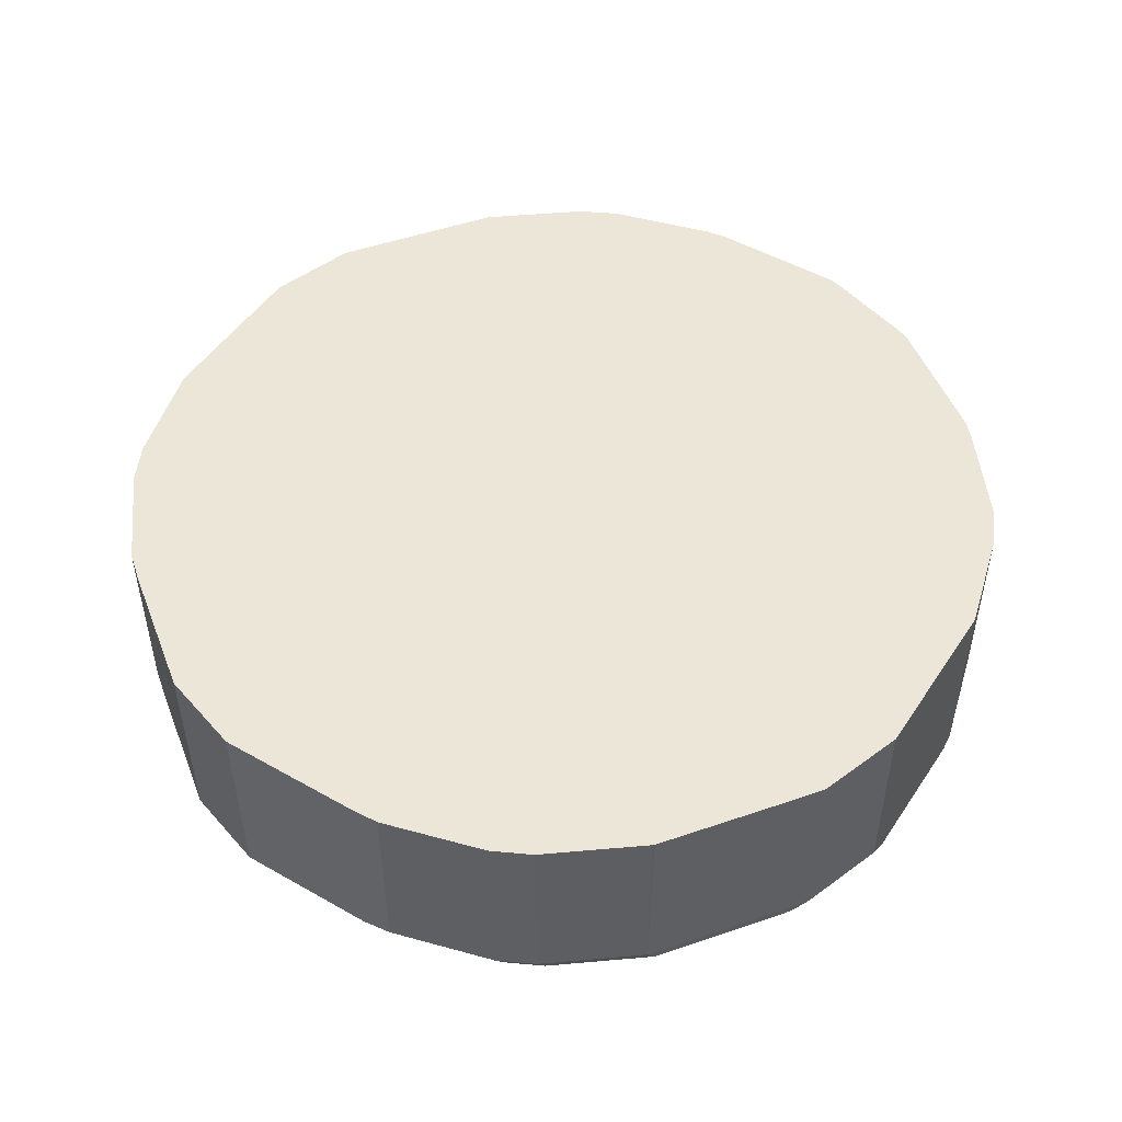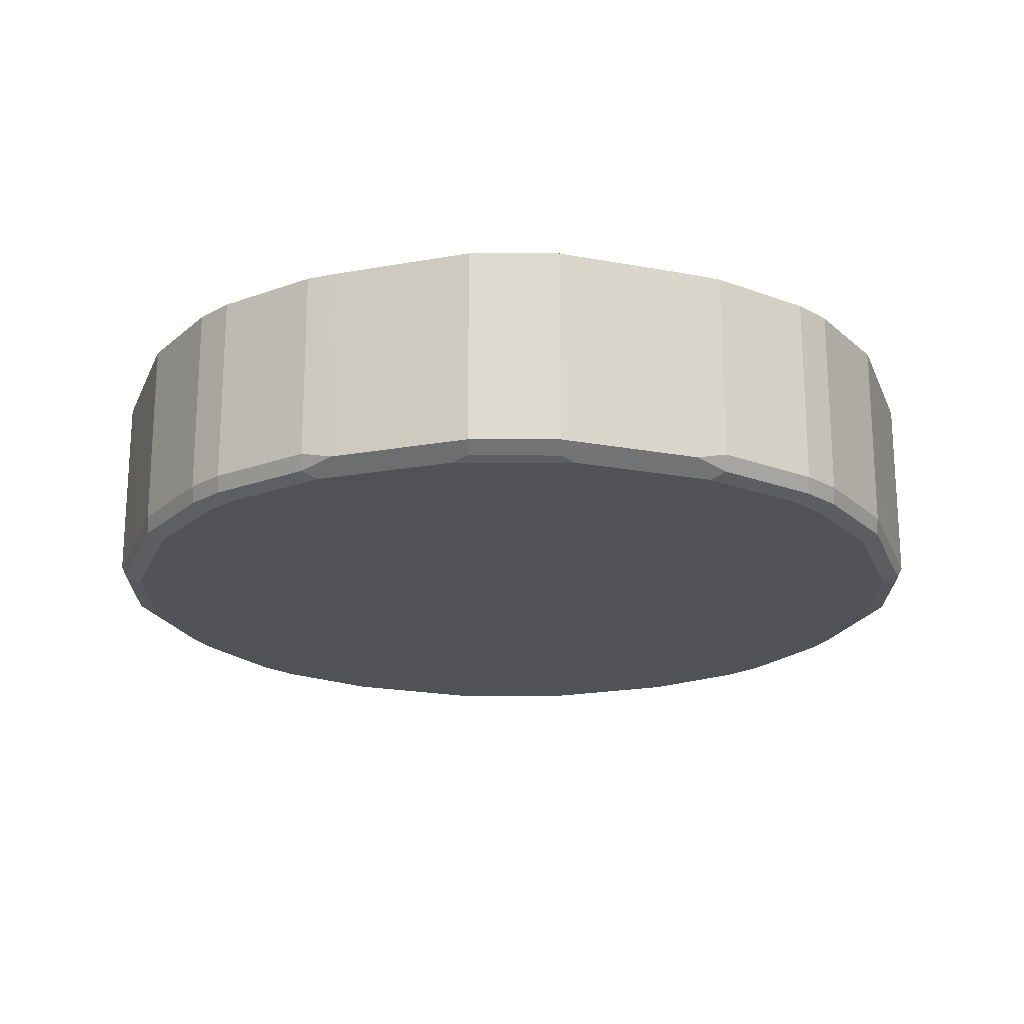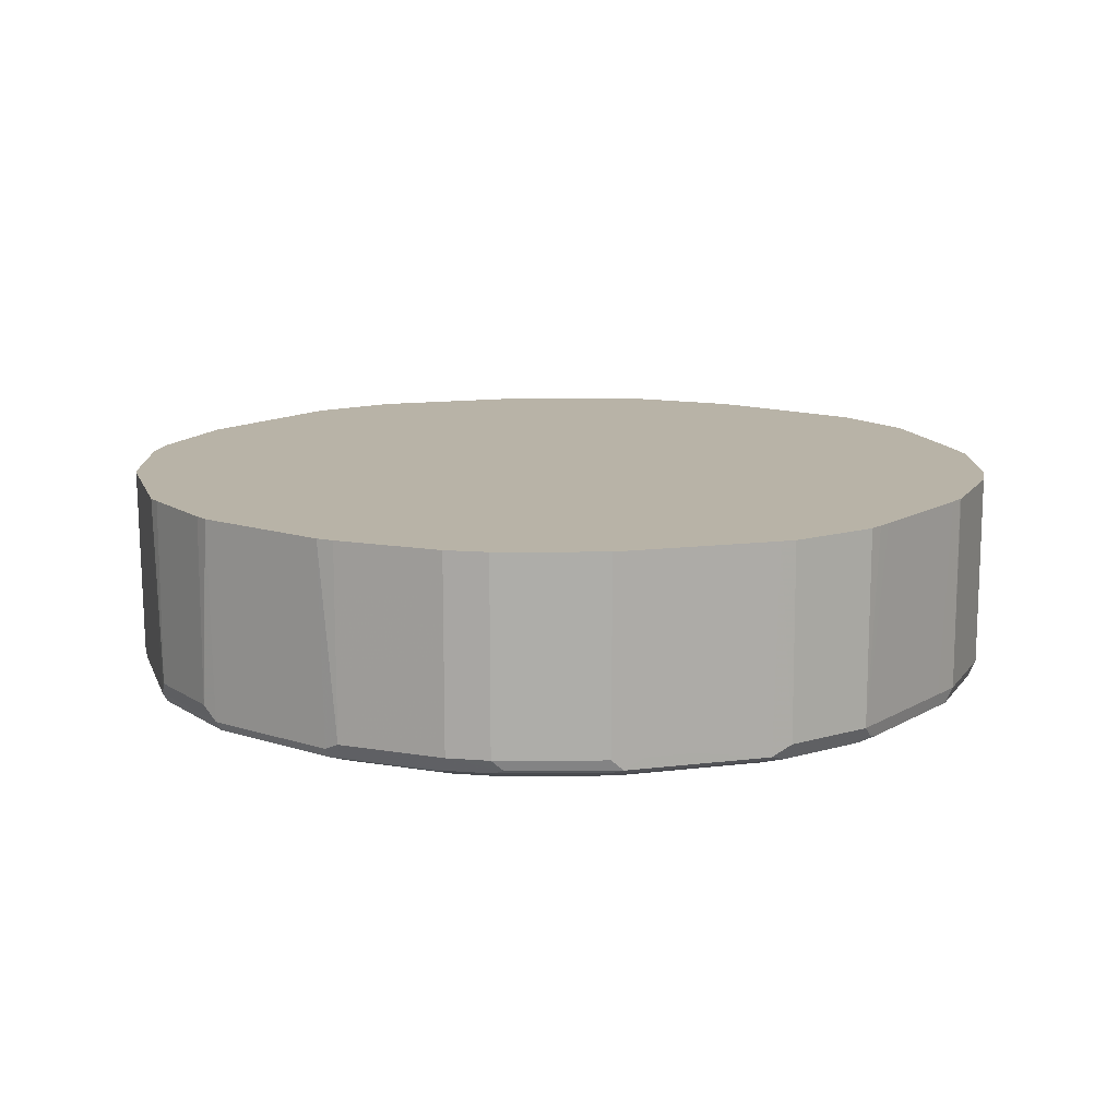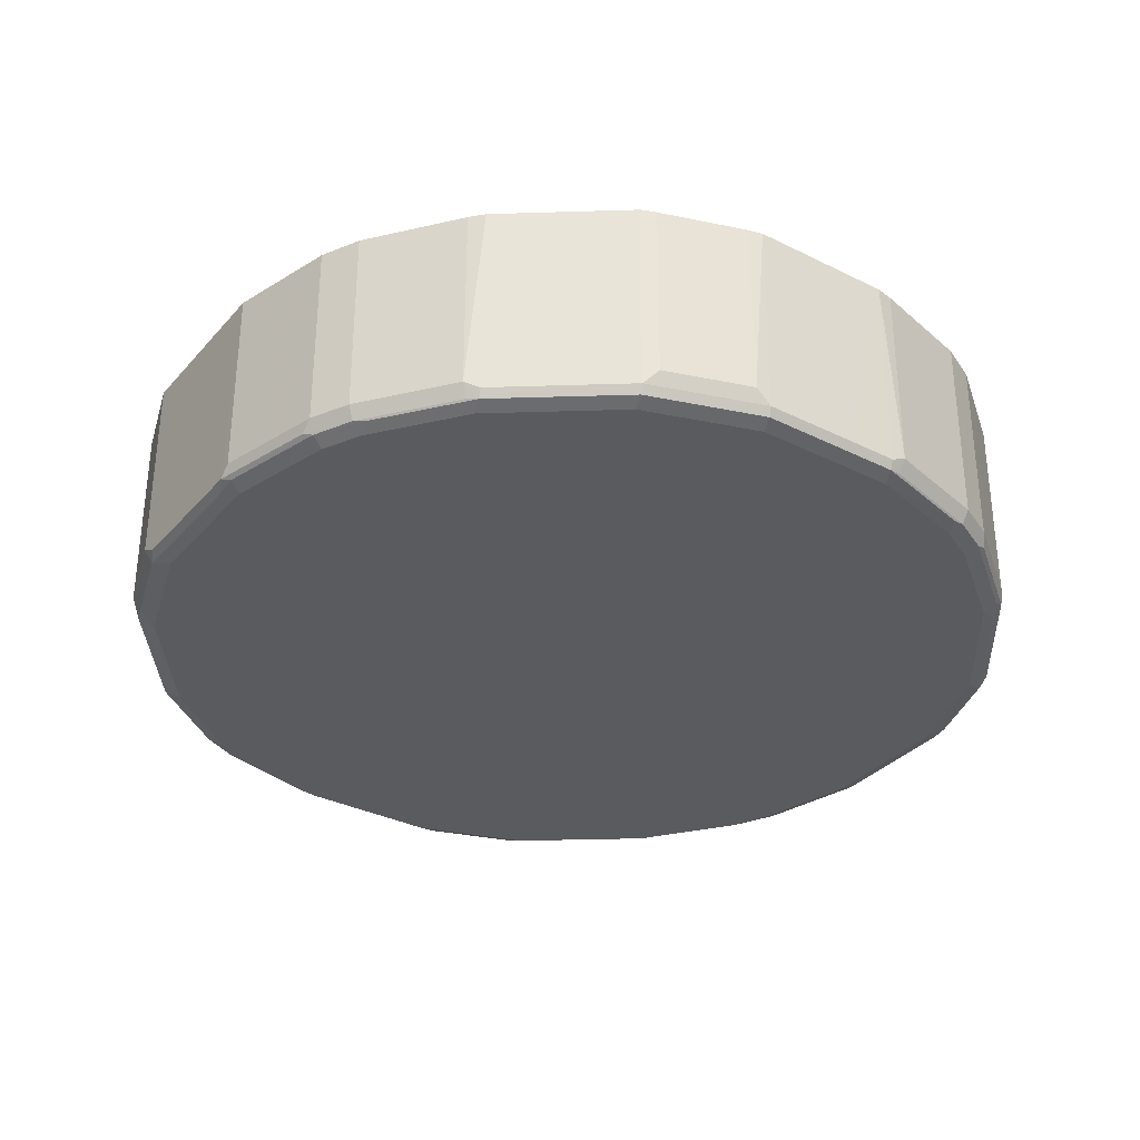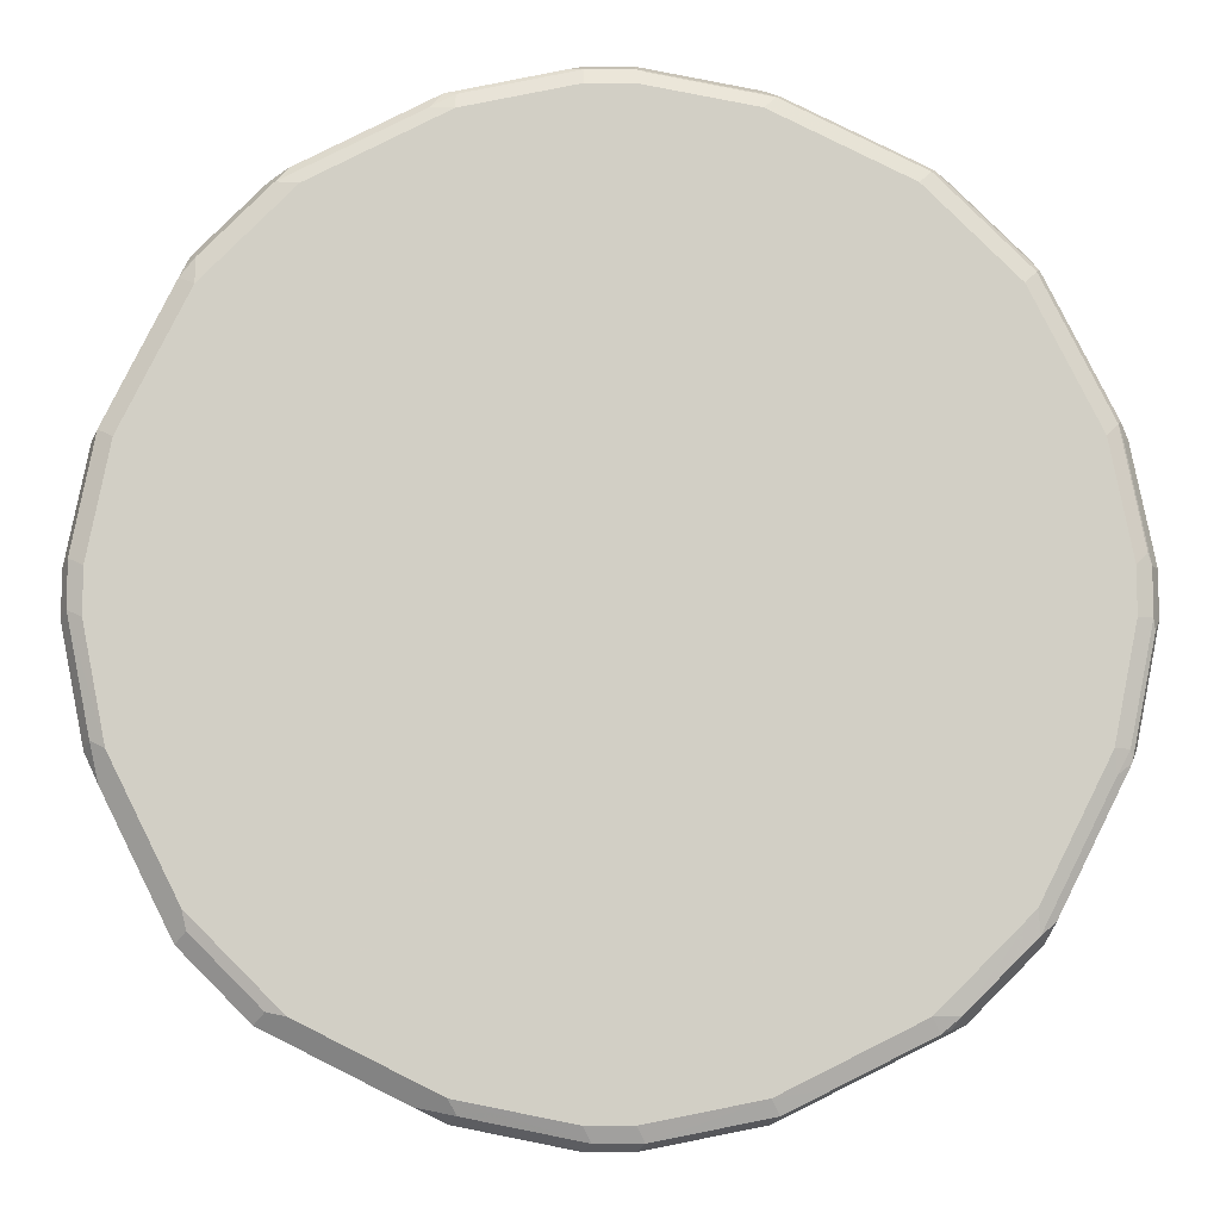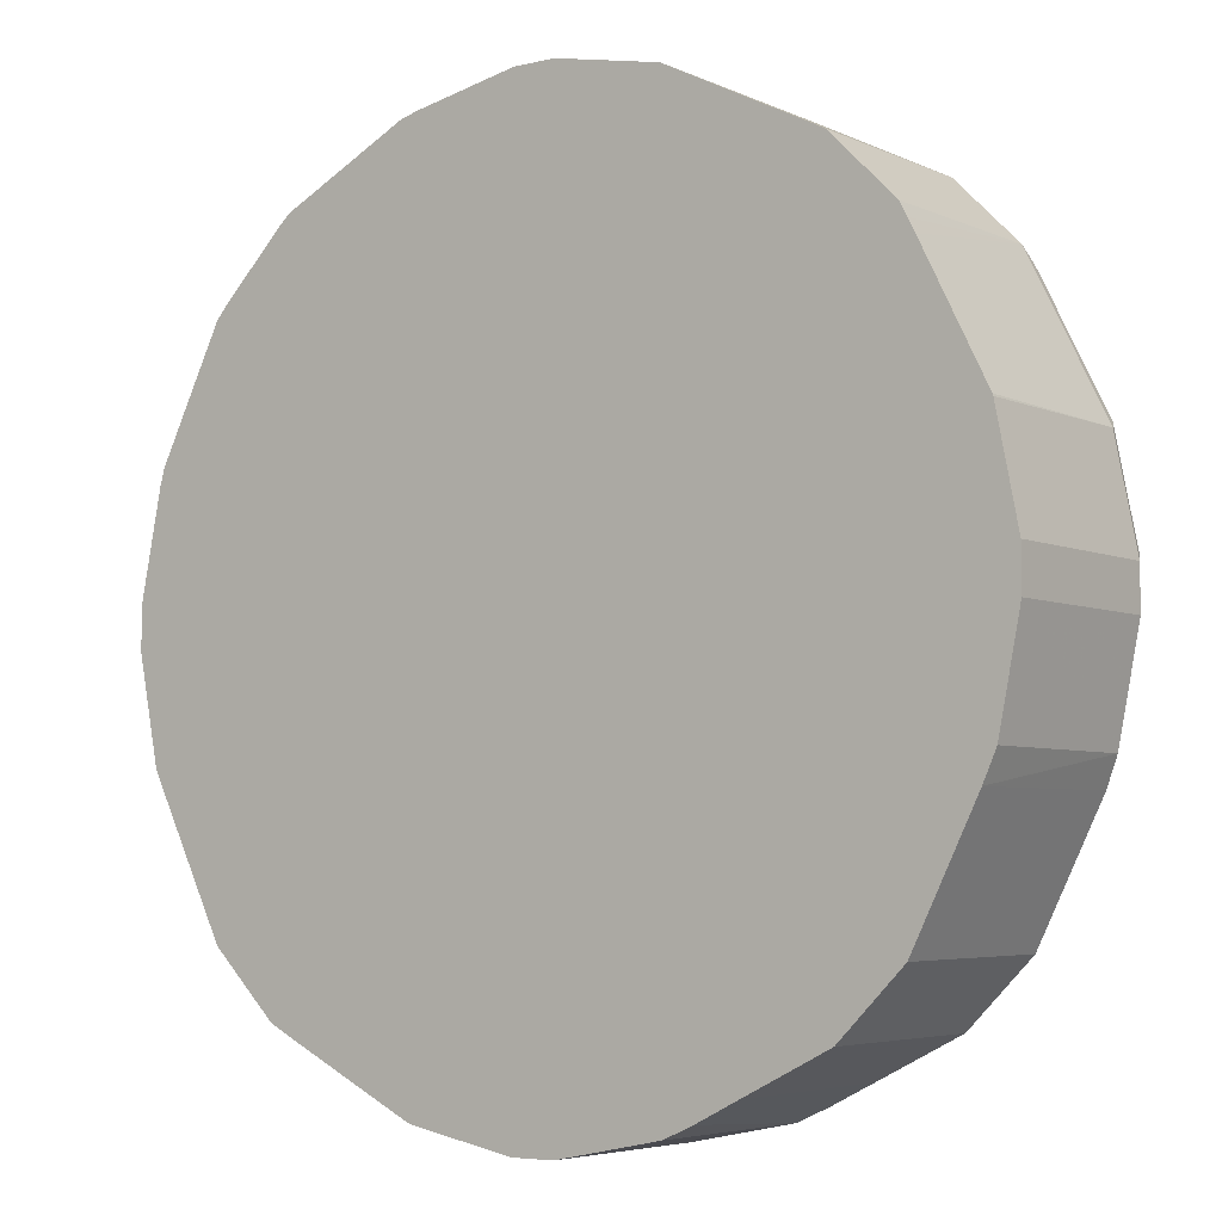
<metadata>
{"format":"obj","ext":"obj","renderer":"f3d","projection":"perspective","resolution":1024,"background":"white","views":[{"elev":49.2,"azim":-84.3,"up":"+Y"},{"elev":-20.6,"azim":-135.3,"up":"+Y"},{"elev":12.8,"azim":100.6,"up":"+Y"},{"elev":-33.3,"azim":29.0,"up":"+Y"},{"elev":-8.3,"azim":0.2,"up":"+Z"},{"elev":-5.2,"azim":-143.6,"up":"+Z"}]}
</metadata>
<code>
v -0.03425 -0.3974 -0.6999
v -0.03316 -0.6989 -0.6988
v -0.1996 -0.6989 -0.6655
v -0.2006 -0.3974 -0.6666
v 0.0322 -0.3974 -0.6999
v -0.02206 -0.7211 -0.6877
v 0.03316 -0.6989 -0.6988
v -0.244 -0.71 -0.6434
v -0.2466 -0.3974 -0.646
v -0.1885 -0.7211 -0.6544
v 0.1987 -0.3974 -0.6666
v -0.03316 -0.7321 -0.6655
v -0.1996 -0.7321 -0.6323
v 0.04426 -0.7211 -0.6877
v 0.1996 -0.6989 -0.6655
v -0.2551 -0.7211 -0.6212
v -0.3106 -0.71 -0.6101
v -0.3132 -0.3974 -0.6127
v 0.202 -0.3974 -0.6655
v 0.03316 -0.7321 -0.6655
v -0.2662 -0.7321 -0.599
v 0.2107 -0.7211 -0.6544
v 0.1996 -0.7321 -0.6323
v 0.2224 -0.3974 -0.6553
v 0.244 -0.6989 -0.6434
v 0.2246 -0.7155 -0.6489
v -0.3217 -0.7211 -0.5879
v -0.4437 -0.71 -0.5435
v -0.4463 -0.3974 -0.5461
v -0.3993 -0.7321 -0.5324
v 0.2773 -0.7211 -0.6212
v 0.2662 -0.7321 -0.599
v 0.4016 -0.3974 -0.5657
v 0.3106 -0.6989 -0.6101
v -0.4271 -0.7266 -0.5268
v -0.5435 -0.71 -0.4437
v -0.5461 -0.3974 -0.4463
v -0.5324 -0.7321 -0.3993
v 0.4104 -0.7211 -0.5546
v 0.3993 -0.7321 -0.5324
v 0.422 -0.3974 -0.5555
v 0.4437 -0.6989 -0.5435
v -0.5268 -0.7266 -0.4271
v -0.5879 -0.7211 -0.3217
v -0.6101 -0.71 -0.3106
v -0.6127 -0.3974 -0.3132
v -0.599 -0.7321 -0.2662
v 0.4242 -0.7155 -0.549
v 0.4368 -0.7239 -0.5324
v 0.5324 -0.7321 -0.3993
v 0.4434 -0.3974 -0.5442
v 0.4783 -0.3974 -0.5094
v 0.5435 -0.6989 -0.4437
v -0.6212 -0.7211 -0.2551
v -0.6434 -0.71 -0.244
v -0.646 -0.3974 -0.2466
v -0.6323 -0.7321 -0.1996
v 0.5366 -0.7239 -0.4326
v 0.599 -0.7321 -0.2662
v 0.5449 -0.3974 -0.4428
v 0.5552 -0.3974 -0.4224
v 0.5574 -0.7155 -0.416
v -0.6544 -0.7211 -0.1885
v -0.6655 -0.6989 -0.1996
v -0.6666 -0.3974 -0.2006
v -0.6655 -0.7321 -0.03316
v -0.6877 -0.7211 -0.02206
v 0.6031 -0.7239 -0.2995
v 0.6323 -0.7321 -0.1996
v 0.6666 -0.3974 -0.1996
v 0.6101 -0.6989 -0.3106
v 0.6573 -0.7155 -0.2162
v -0.6988 -0.6989 -0.03316
v -0.6999 -0.3974 -0.03425
v -0.6655 -0.7321 0.03316
v -0.6877 -0.7211 0.04426
v 0.6364 -0.7239 -0.2329
v 0.6544 -0.7211 -0.1996
v 0.6877 -0.7211 -0.03316
v 0.6655 -0.7321 -0.03316
v 0.6999 -0.3974 -0.03316
v 0.6655 -0.6989 -0.1996
v 0.6434 -0.6989 -0.244
v 0.6906 -0.7155 -0.04987
v -0.6988 -0.6989 0.03316
v -0.6999 -0.3974 0.0322
v -0.6323 -0.7321 0.1996
v -0.6544 -0.7211 0.2107
v 0.6877 -0.7211 0.03316
v 0.6822 -0.7239 0.04987
v 0.6655 -0.7321 0.03316
v 0.6999 -0.3974 0.03316
v 0.6988 -0.6989 -0.03316
v 0.6988 -0.6989 0.03316
v -0.6655 -0.6989 0.1996
v -0.6666 -0.3974 0.1987
v -0.599 -0.7321 0.2662
v -0.6212 -0.7211 0.2773
v -0.6489 -0.7155 0.2246
v 0.6544 -0.7211 0.1996
v 0.6489 -0.7239 0.2162
v 0.6323 -0.7321 0.1996
v 0.6666 -0.3974 0.1996
v 0.6655 -0.6989 0.1996
v -0.6553 -0.3974 0.2224
v -0.6655 -0.3974 0.202
v -0.6434 -0.6989 0.244
v -0.5324 -0.7321 0.3993
v -0.6101 -0.6989 0.3106
v -0.5546 -0.7211 0.4104
v 0.6544 -0.71 0.2218
v 0.6212 -0.71 0.2884
v 0.549 -0.7239 0.416
v 0.599 -0.7321 0.2662
v 0.659 -0.3974 0.2263
v -0.5657 -0.3974 0.4016
v -0.5324 -0.7239 0.4368
v -0.3993 -0.7321 0.5324
v -0.5435 -0.6989 0.4437
v -0.549 -0.7155 0.4242
v 0.5925 -0.3974 0.3595
v 0.5546 -0.71 0.4215
v 0.4826 -0.7239 0.4826
v 0.5324 -0.7321 0.3993
v -0.5555 -0.3974 0.422
v -0.4326 -0.7239 0.5366
v -0.4437 -0.6989 0.5435
v -0.2662 -0.7321 0.599
v -0.5094 -0.3974 0.4783
v -0.5442 -0.3974 0.4434
v 0.5592 -0.3974 0.426
v 0.5435 -0.6878 0.4437
v 0.4215 -0.71 0.5546
v 0.416 -0.7239 0.549
v 0.3993 -0.7321 0.5324
v -0.416 -0.7155 0.5574
v -0.2995 -0.7239 0.6031
v -0.4224 -0.3974 0.5552
v -0.4428 -0.3974 0.5449
v -0.1996 -0.7321 0.6323
v 0.5435 -0.3974 0.4437
v 0.4437 -0.6878 0.5435
v 0.426 -0.3974 0.5592
v 0.3595 -0.3974 0.5925
v 0.2884 -0.71 0.6212
v 0.2162 -0.7239 0.6489
v 0.2662 -0.7321 0.599
v -0.2162 -0.7155 0.6573
v -0.3106 -0.6989 0.6101
v -0.2329 -0.7239 0.6364
v -0.1996 -0.3974 0.6666
v -0.03316 -0.7321 0.6655
v -0.03316 -0.7211 0.6877
v -0.1996 -0.7211 0.6544
v 0.4437 -0.3974 0.5435
v 0.2263 -0.3974 0.659
v 0.2218 -0.71 0.6544
v 0.1996 -0.6989 0.6655
v 0.1996 -0.7211 0.6544
v 0.04987 -0.7239 0.6822
v 0.1996 -0.7321 0.6323
v -0.04987 -0.7155 0.6906
v -0.1996 -0.6989 0.6655
v -0.244 -0.6989 0.6434
v -0.03316 -0.3974 0.6999
v 0.03316 -0.7321 0.6655
v 0.03316 -0.7211 0.6877
v 0.1996 -0.3974 0.6666
v 0.03316 -0.6989 0.6988
v -0.03316 -0.6989 0.6988
v 0.03316 -0.3974 0.6999
f 95 105 106
f 90 102 91
f 95 106 96
f 92 104 94
f 95 99 107
f 92 103 104
f 90 101 102
f 89 94 104
f 89 100 90
f 89 104 100
f 88 99 95
f 88 98 99
f 85 96 86
f 95 107 105
f 87 97 98
f 87 98 88
f 90 100 101
f 97 108 110
f 105 107 109
f 98 109 107
f 110 117 120
f 110 120 119
f 85 95 96
f 109 119 116
f 108 118 117
f 108 117 110
f 105 109 116
f 104 115 111
f 97 110 98
f 103 115 104
f 101 113 114
f 101 112 113
f 101 111 112
f 101 104 111
f 100 104 101
f 98 119 109
f 98 110 119
f 98 107 99
f 101 114 102
f 84 94 89
f 64 74 65
f 82 93 84
f 69 77 78
f 67 85 73
f 67 76 85
f 66 76 67
f 66 75 76
f 64 73 74
f 63 73 64
f 63 67 73
f 62 77 68
f 62 72 77
f 62 83 72
f 62 71 83
f 61 71 62
f 61 83 71
f 61 70 83
f 111 115 112
f 59 77 69
f 69 78 79
f 69 79 80
f 70 81 93
f 70 93 82
f 81 94 93
f 81 92 94
f 80 90 91
f 79 90 80
f 79 89 90
f 79 84 89
f 78 84 79
f 76 95 85
f 84 93 94
f 76 88 95
f 75 87 76
f 73 86 74
f 73 85 86
f 72 78 77
f 72 84 78
f 72 82 84
f 70 72 83
f 70 82 72
f 76 87 88
f 112 115 121
f 148 163 151
f 112 122 113
f 148 162 163
f 148 154 162
f 148 150 154
f 146 160 161
f 146 159 160
f 146 158 159
f 146 157 158
f 145 157 146
f 145 156 157
f 144 156 145
f 142 155 143
f 140 154 150
f 140 153 154
f 140 152 153
f 138 164 151
f 138 149 164
f 136 149 138
f 148 151 164
f 151 163 170
f 151 170 165
f 152 166 160
f 59 68 77
f 165 169 171
f 165 170 169
f 162 170 163
f 162 169 170
f 162 167 169
f 160 166 161
f 159 167 160
f 136 164 149
f 158 167 159
f 158 171 169
f 158 168 171
f 156 158 157
f 156 168 158
f 153 167 162
f 153 160 167
f 153 162 154
f 152 160 153
f 158 169 167
f 112 121 122
f 136 148 164
f 136 137 150
f 122 132 142
f 122 131 132
f 121 131 122
f 119 130 125
f 119 129 130
f 119 139 129
f 119 127 139
f 118 137 126
f 118 128 137
f 117 118 126
f 117 119 120
f 117 127 119
f 117 126 127
f 116 119 125
f 113 124 114
f 113 123 124
f 113 122 123
f 122 142 133
f 122 133 123
f 123 133 134
f 123 134 135
f 134 147 135
f 134 161 147
f 134 146 161
f 134 145 146
f 133 145 134
f 133 144 145
f 133 143 144
f 133 142 143
f 136 150 148
f 132 155 142
f 131 141 132
f 128 150 137
f 128 140 150
f 127 138 139
f 127 136 138
f 126 137 136
f 126 136 127
f 123 135 124
f 132 141 155
f 58 62 68
f 1 18 29
f 57 66 67
f 6 20 12
f 6 14 20
f 6 13 10
f 6 12 13
f 5 15 7
f 5 11 15
f 3 10 8
f 3 9 4
f 3 8 9
f 2 14 6
f 2 7 14
f 2 10 3
f 2 6 10
f 1 7 2
f 1 5 7
f 1 11 5
f 1 19 11
f 7 15 22
f 1 24 19
f 7 22 14
f 8 16 27
f 12 124 135
f 12 114 124
f 12 102 114
f 12 91 102
f 12 80 91
f 12 69 80
f 12 59 69
f 12 50 59
f 12 40 50
f 12 32 40
f 12 23 32
f 12 20 23
f 11 19 15
f 8 10 13
f 8 18 9
f 8 17 18
f 8 27 17
f 8 13 16
f 1 33 24
f 1 41 33
f 1 51 41
f 1 125 130
f 1 116 125
f 1 105 116
f 1 106 105
f 1 96 106
f 1 86 96
f 1 74 86
f 1 65 74
f 1 56 65
f 1 46 56
f 1 37 46
f 1 29 37
f 1 9 18
f 1 4 9
f 1 3 4
f 1 2 3
f 57 67 63
f 1 130 129
f 1 129 139
f 1 139 138
f 1 138 151
f 1 60 52
f 1 61 60
f 1 70 61
f 1 81 70
f 1 92 81
f 1 103 92
f 1 115 103
f 1 121 115
f 12 135 147
f 1 131 121
f 1 155 141
f 1 143 155
f 1 144 143
f 1 156 144
f 1 168 156
f 1 171 168
f 1 165 171
f 1 151 165
f 1 141 131
f 12 147 161
f 1 52 51
f 12 166 152
f 42 52 60
f 42 51 52
f 41 51 42
f 40 49 50
f 39 49 40
f 39 48 49
f 39 42 48
f 38 47 44
f 36 46 37
f 36 45 46
f 36 44 45
f 36 38 44
f 36 43 38
f 33 42 34
f 33 41 42
f 31 40 32
f 31 39 40
f 42 60 53
f 31 42 39
f 42 49 48
f 44 57 54
f 56 64 65
f 12 161 166
f 55 64 56
f 55 63 64
f 55 57 63
f 54 57 55
f 53 62 58
f 53 61 62
f 53 60 61
f 50 68 59
f 50 58 68
f 49 58 50
f 49 53 58
f 45 56 46
f 45 55 56
f 44 55 45
f 44 54 55
f 44 47 57
f 31 34 42
f 42 53 49
f 30 38 43
f 14 23 20
f 14 22 23
f 13 27 16
f 13 21 27
f 12 21 13
f 12 30 21
f 12 47 38
f 12 57 47
f 15 19 24
f 12 66 57
f 12 87 75
f 12 97 87
f 12 108 97
f 12 118 108
f 12 128 118
f 30 43 35
f 12 140 128
f 12 152 140
f 12 75 66
f 15 24 25
f 12 38 30
f 15 25 26
f 28 37 29
f 28 36 37
f 28 43 36
f 28 35 43
f 28 30 35
f 27 30 28
f 25 34 31
f 24 34 25
f 24 33 34
f 25 31 26
f 22 31 23
f 22 26 31
f 21 30 27
f 17 29 18
f 17 28 29
f 23 31 32
f 17 27 28
f 15 26 22

</code>
